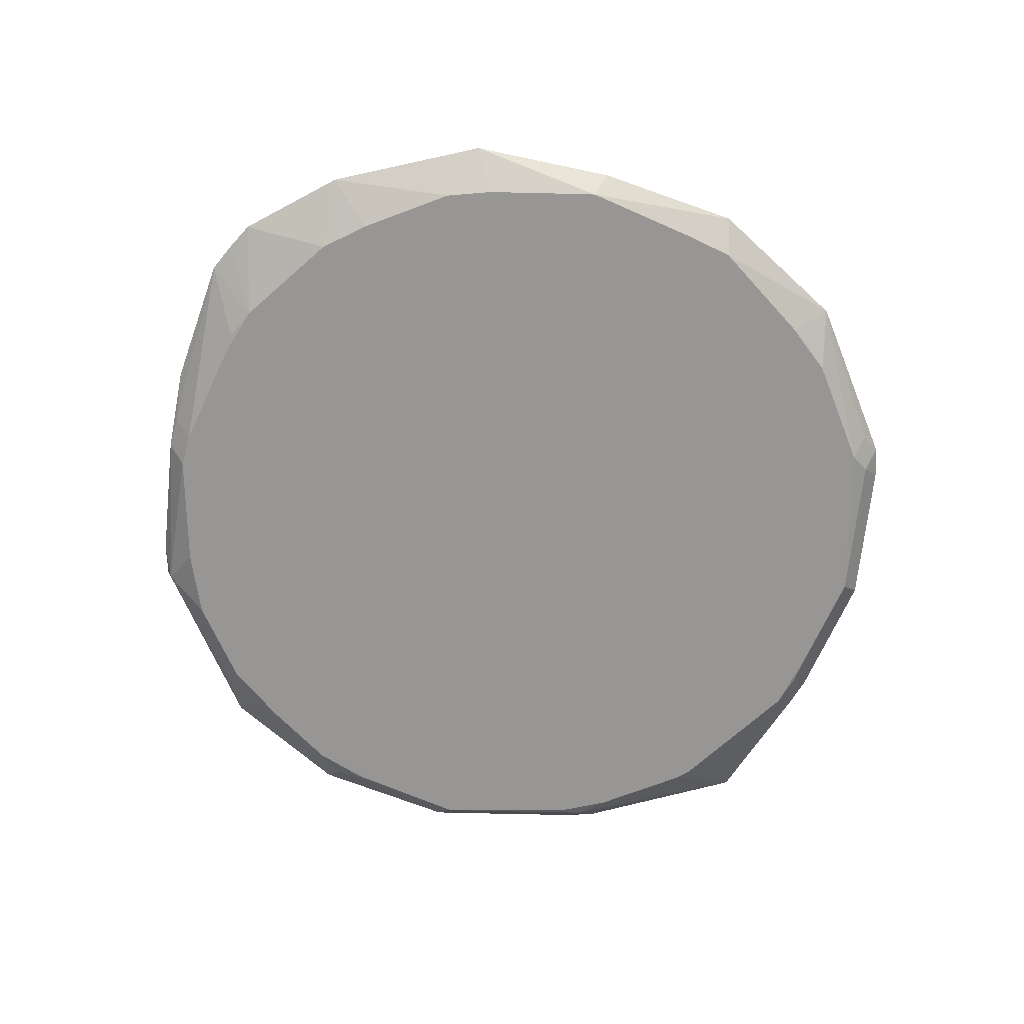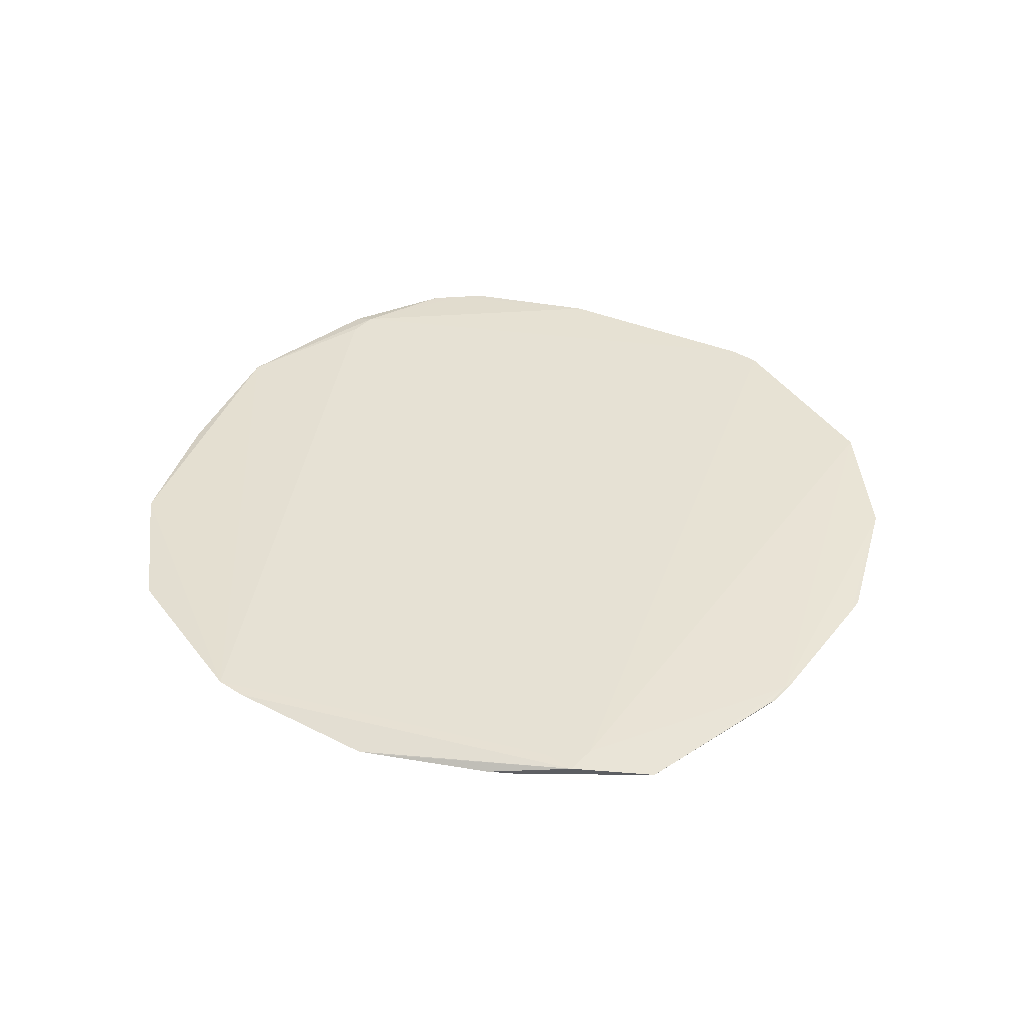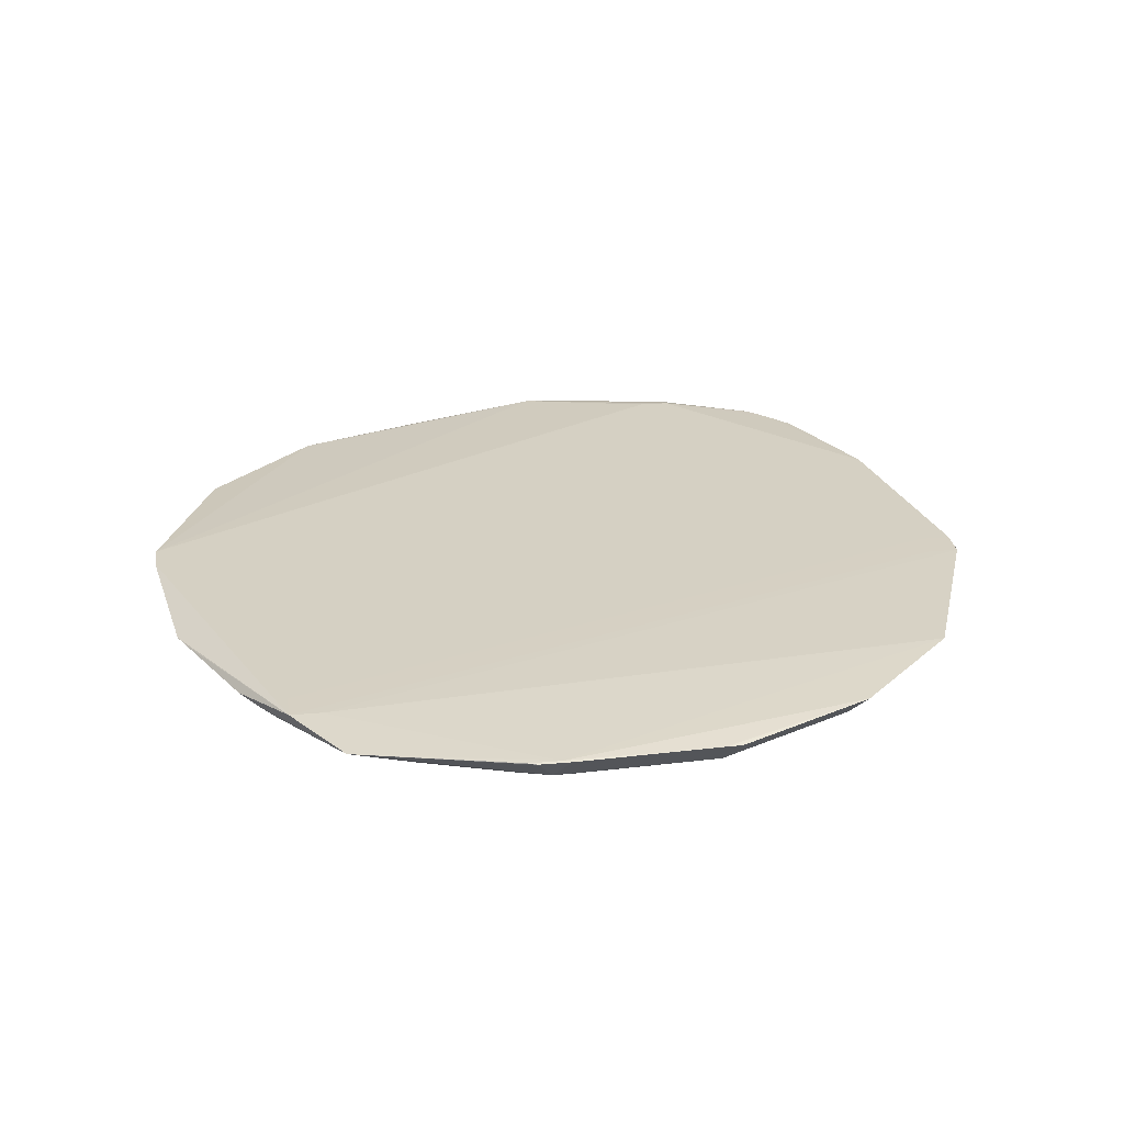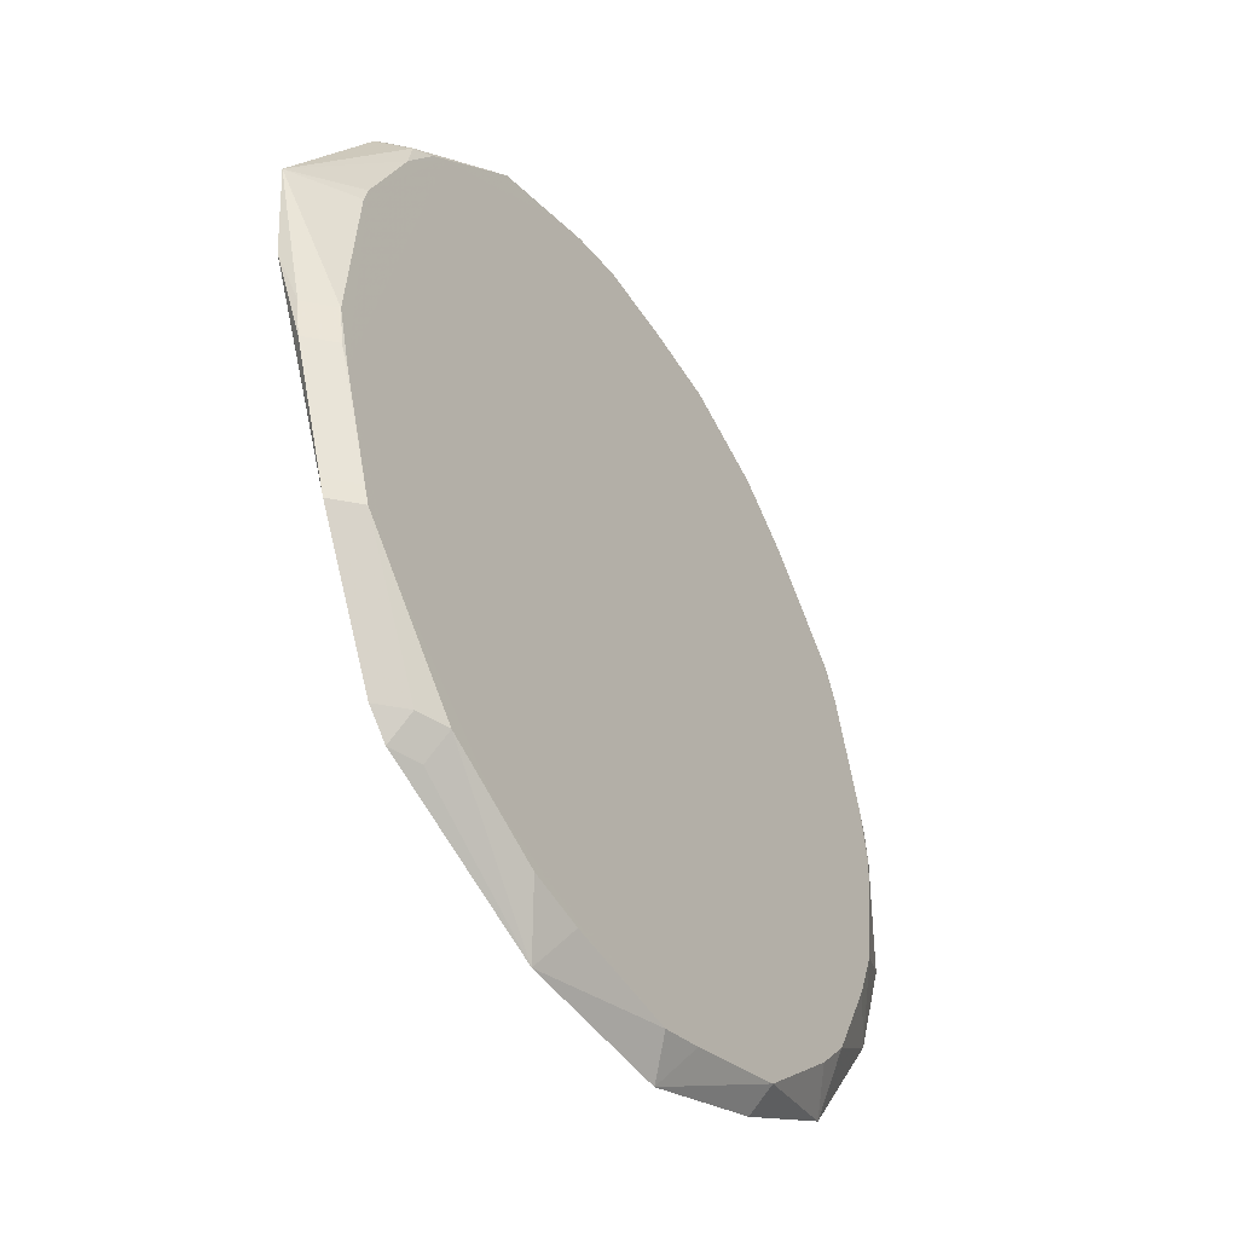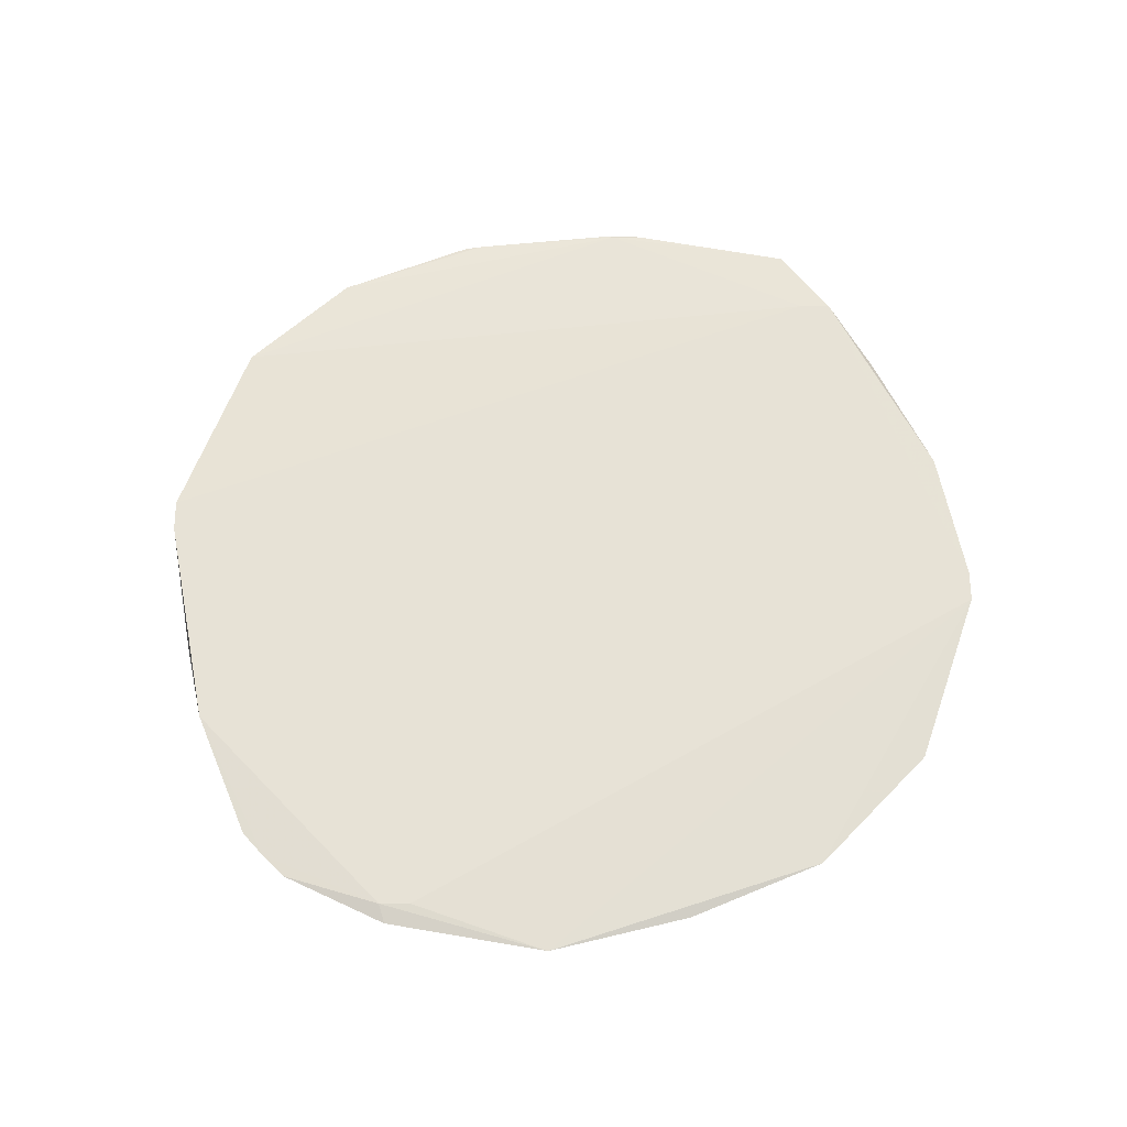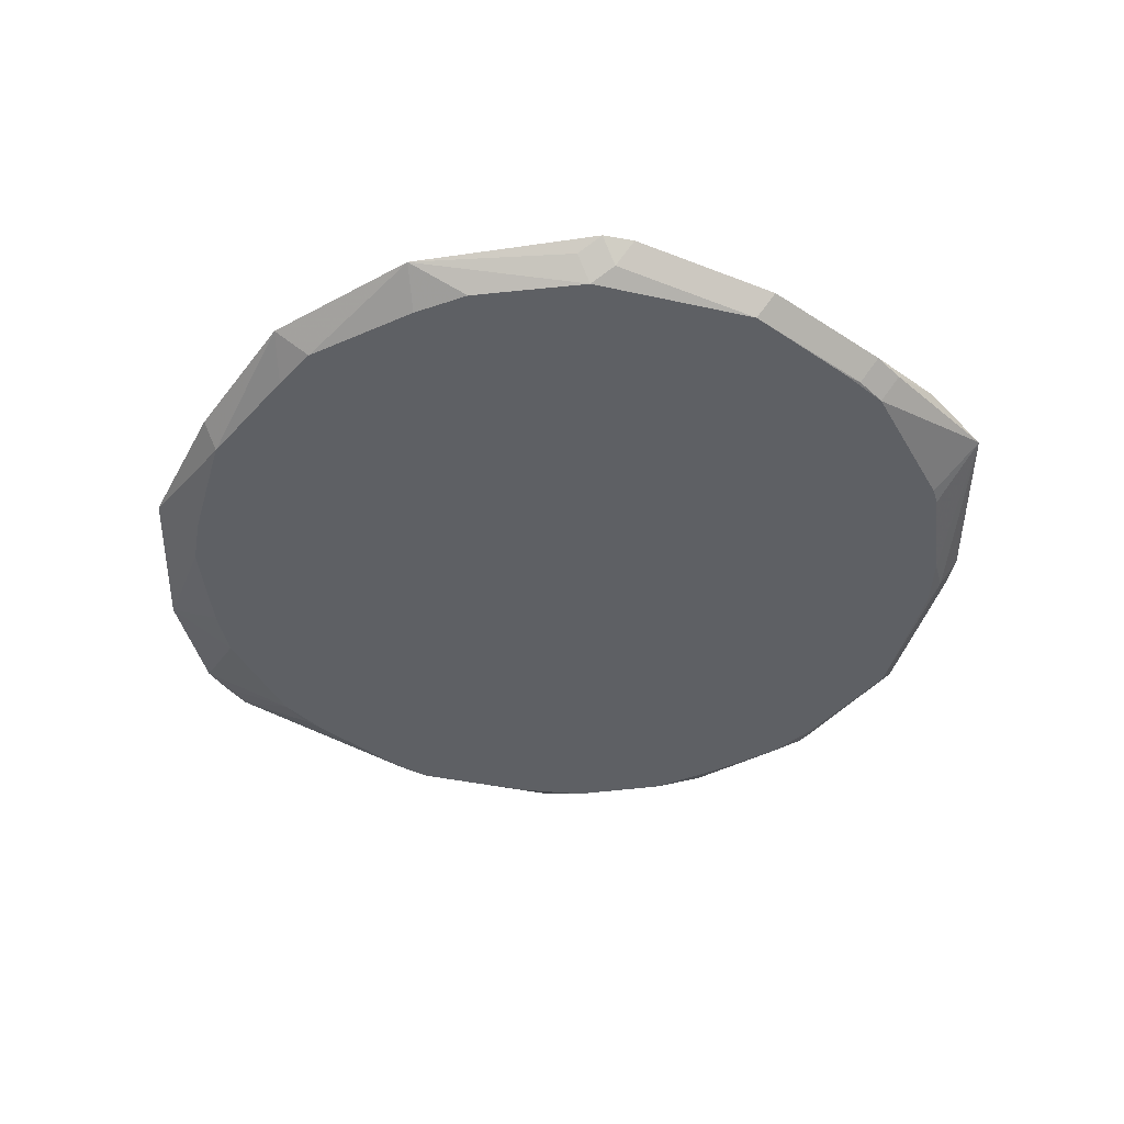
<metadata>
{"format":"obj","ext":"obj","renderer":"f3d","projection":"perspective","resolution":1024,"background":"white","views":[{"elev":-67.9,"azim":-42.2,"up":"+Z"},{"elev":39.2,"azim":83.6,"up":"+Z"},{"elev":26.5,"azim":127.1,"up":"+Z"},{"elev":-45.2,"azim":122.0,"up":"+Y"},{"elev":63.2,"azim":-45.1,"up":"+Z"},{"elev":-42.9,"azim":33.2,"up":"+Z"}]}
</metadata>
<code>
v -0.02084 -0.1366 0.01149
v 0.04229 -0.1204 0.003822
v -0.06427 -0.1187 0.01095
v -0.06427 -0.1116 0.003818
v -0.02829 -0.1234 0.003821
v 0.02431 -0.124 0.003823
v 0.05822 -0.1123 0.003819
v -0.1049 -0.09465 0.01306
v -0.05177 -0.1157 0.003818
v 0.03031 -0.1359 0.01198
v -0.01339 -0.1277 0.003819
v 0.05308 -0.1149 0.003819
v -0.03435 -0.1214 0.00382
v -0.02084 -0.1366 0.01149
v 0.09148 -0.1028 0.01511
v 0.08435 -0.1099 0.01511
v -0.103 -0.07599 0.00382
v 0.01657 -0.1246 0.00382
v 0.1027 -0.07417 0.003818
v -0.1139 -0.05439 0.00382
v -0.07333 -0.1038 0.003819
v 0.07597 -0.111 0.01095
v 0.07597 -0.1039 0.003824
v 0.1204 -0.05932 0.011
v 0.1133 -0.05932 0.003867
v -0.1355 -0.05126 0.01361
v -0.1174 -0.04767 0.003824
v -0.1049 -0.09465 0.01306
v 0.09148 -0.1028 0.01511
v 0.08435 -0.1099 0.01511
v 0.08435 -0.1028 0.007984
v 0.1233 -0.02872 0.003817
v 0.1172 -0.0473 0.003824
v -0.1325 -0.04563 0.01519
v -0.1254 -0.05275 0.01519
v -0.1355 -0.05126 0.01361
v -0.1248 -0.01963 0.003822
v -0.1472 0.003443 0.0138
v -0.09238 -0.08733 0.003822
v 0.1213 -0.03481 0.003823
v 0.1187 -0.06441 0.01095
v 0.1115 -0.06441 0.003818
v 0.1328 -0.02278 0.01123
v 0.1257 -0.02278 0.004104
v -0.1242 -0.02596 0.003822
v -0.1478 -0.0167 0.0138
v -0.1276 0.005141 0.003822
v -0.1236 -0.03201 0.003823
v -0.08728 0.09041 0.003819
v 0.1244 0.01859 0.00382
v 0.09775 0.08162 0.003826
v 0.1132 0.07555 0.01262
v 0.1061 0.08268 0.01262
v 0.09212 0.08653 0.003819
v 0.1347 -0.01225 0.01095
v 0.1276 -0.01225 0.003823
v -0.1272 0.01625 0.004245
v -0.1304 0.04415 0.01526
v -0.1228 0.02772 0.003819
v 0.1155 -0.05233 0.00382
v 0.1427 0.03109 0.01376
v 0.122 0.03918 0.003821
v 0.1386 0.004147 0.01551
v 0.1315 -0.002981 0.01551
v 0.1315 0.01128 0.01551
v -0.1207 0.05776 0.01095
v -0.1136 0.05776 0.003819
v -0.1245 0.02259 0.00382
v -0.1304 0.04415 0.01526
v -0.1161 0.06725 0.01098
v -0.1089 0.06725 0.003851
v -0.09037 0.1038 0.01563
v -0.07611 0.1038 0.01563
v -0.08324 0.09663 0.01563
v -0.08324 0.1109 0.01563
v -0.08283 0.09522 0.003822
v -0.05427 0.1145 0.003818
v 0.1427 0.03109 0.01376
v 0.1235 0.03383 0.003825
v -0.1044 0.07207 0.003819
v -0.01526 0.1252 0.003822
v 0.03987 0.1199 0.00382
v -0.008181 0.1257 0.00382
v 0.1079 0.06752 0.003823
v 0.1108 0.06135 0.003821
v -0.08216 0.1097 0.01092
v 0.1116 0.07799 0.01227
v 0.1045 0.08512 0.01227
v 0.1045 0.07799 0.005146
v -0.1477 -0.006586 0.0138
v -0.08215 0.1097 0.01092
v -0.02477 0.1375 0.01479
v -0.02477 0.1304 0.007666
v -0.02477 0.1375 0.01479
v 0.0644 0.1187 0.01095
v 0.0644 0.1116 0.003823
v 0.07814 0.09916 0.003821
v -0.04305 0.1196 0.003819
v 0.03442 0.1217 0.00382
v 0.06848 0.1155 0.01126
v 0.06848 0.1084 0.004137
v -0.06548 0.1095 0.00382
v -0.03799 0.129 0.01095
v -0.03799 0.1219 0.003823
v 0.003377 0.1265 0.00382
v 0.0103 0.127 0.003822
v 0.02742 0.1242 0.003842
v -0.002425 0.1261 0.003819
v 0.0205 0.1363 0.01288
v 0.0205 0.1292 0.005757
f 14 16 8
f 16 35 8
f 10 16 14
f 41 63 15
f 64 35 16
f 56 79 61
f 32 54 62
f 61 79 62
f 3 4 14
f 14 8 3
f 3 8 4
f 104 91 103
f 38 66 67
f 78 63 61
f 78 65 63
f 61 62 78
f 41 15 29
f 24 63 41
f 24 43 63
f 55 56 61
f 61 63 55
f 63 43 55
f 32 56 44
f 50 56 32
f 32 62 50
f 79 56 50
f 50 62 79
f 85 62 54
f 16 10 30
f 10 22 30
f 31 29 30
f 59 67 4
f 102 91 104
f 102 76 91
f 58 38 69
f 66 38 58
f 58 69 70
f 70 66 58
f 65 78 53
f 94 65 53
f 84 54 51
f 84 85 54
f 84 78 62
f 62 85 84
f 89 84 51
f 78 84 89
f 19 7 32
f 23 22 10
f 10 2 23
f 7 19 23
f 14 4 5
f 6 2 10
f 11 6 10
f 32 7 11
f 14 5 11
f 36 17 28
f 28 8 35
f 35 34 28
f 28 17 39
f 4 8 28
f 70 86 71
f 91 76 71
f 71 86 91
f 21 17 20
f 21 59 4
f 20 59 21
f 39 17 21
f 4 28 21
f 21 28 39
f 98 102 104
f 104 93 81
f 81 98 104
f 93 106 81
f 92 103 91
f 52 53 78
f 35 64 74
f 75 65 94
f 94 92 75
f 91 86 75
f 75 92 91
f 99 82 54
f 99 106 107
f 109 92 94
f 94 53 109
f 51 54 97
f 54 82 97
f 31 23 42
f 42 23 19
f 42 19 32
f 18 11 7
f 2 6 18
f 6 11 18
f 13 11 5
f 1 10 14
f 14 11 1
f 1 11 10
f 36 28 26
f 26 28 34
f 46 36 26
f 26 34 46
f 67 71 80
f 80 71 76
f 46 47 48
f 48 36 46
f 68 59 20
f 68 38 67
f 67 59 68
f 90 47 46
f 38 47 90
f 69 38 90
f 46 34 90
f 90 34 69
f 108 98 83
f 83 81 108
f 98 81 83
f 78 89 87
f 87 52 78
f 87 89 88
f 69 34 72
f 70 69 72
f 72 86 70
f 72 75 86
f 105 99 108
f 106 99 105
f 108 81 105
f 105 81 106
f 107 106 110
f 110 106 93
f 44 25 60
f 60 33 44
f 25 42 60
f 32 33 60
f 60 42 32
f 32 44 40
f 40 33 32
f 44 33 40
f 2 18 12
f 12 18 7
f 12 23 2
f 7 23 12
f 9 5 4
f 9 13 5
f 11 13 9
f 9 4 32
f 32 11 9
f 102 98 77
f 32 4 77
f 4 67 77
f 77 54 32
f 77 98 108
f 77 99 54
f 108 99 77
f 20 48 45
f 45 48 47
f 36 48 27
f 27 48 20
f 20 17 27
f 27 17 36
f 57 47 38
f 38 68 57
f 57 68 47
f 101 89 96
f 107 110 96
f 96 89 51
f 51 97 96
f 96 97 82
f 96 99 107
f 82 99 96
f 100 53 88
f 100 95 109
f 100 109 53
f 67 80 49
f 49 77 67
f 102 77 49
f 76 102 49
f 49 80 76
f 47 68 37
f 37 45 47
f 37 68 20
f 20 45 37
f 64 15 63
f 16 15 64
f 56 55 44
f 44 55 43
f 30 15 16
f 30 29 15
f 25 44 43
f 43 24 25
f 23 30 22
f 31 30 23
f 67 66 71
f 71 66 70
f 104 103 92
f 92 93 104
f 74 64 63
f 63 73 74
f 75 73 63
f 63 65 75
f 42 29 31
f 41 29 42
f 42 25 24
f 42 24 41
f 53 52 87
f 88 53 87
f 35 74 72
f 72 34 35
f 72 74 73
f 73 75 72
f 93 92 110
f 92 109 110
f 96 110 109
f 109 95 96
f 100 89 101
f 88 89 100
f 100 96 95
f 101 96 100

</code>
